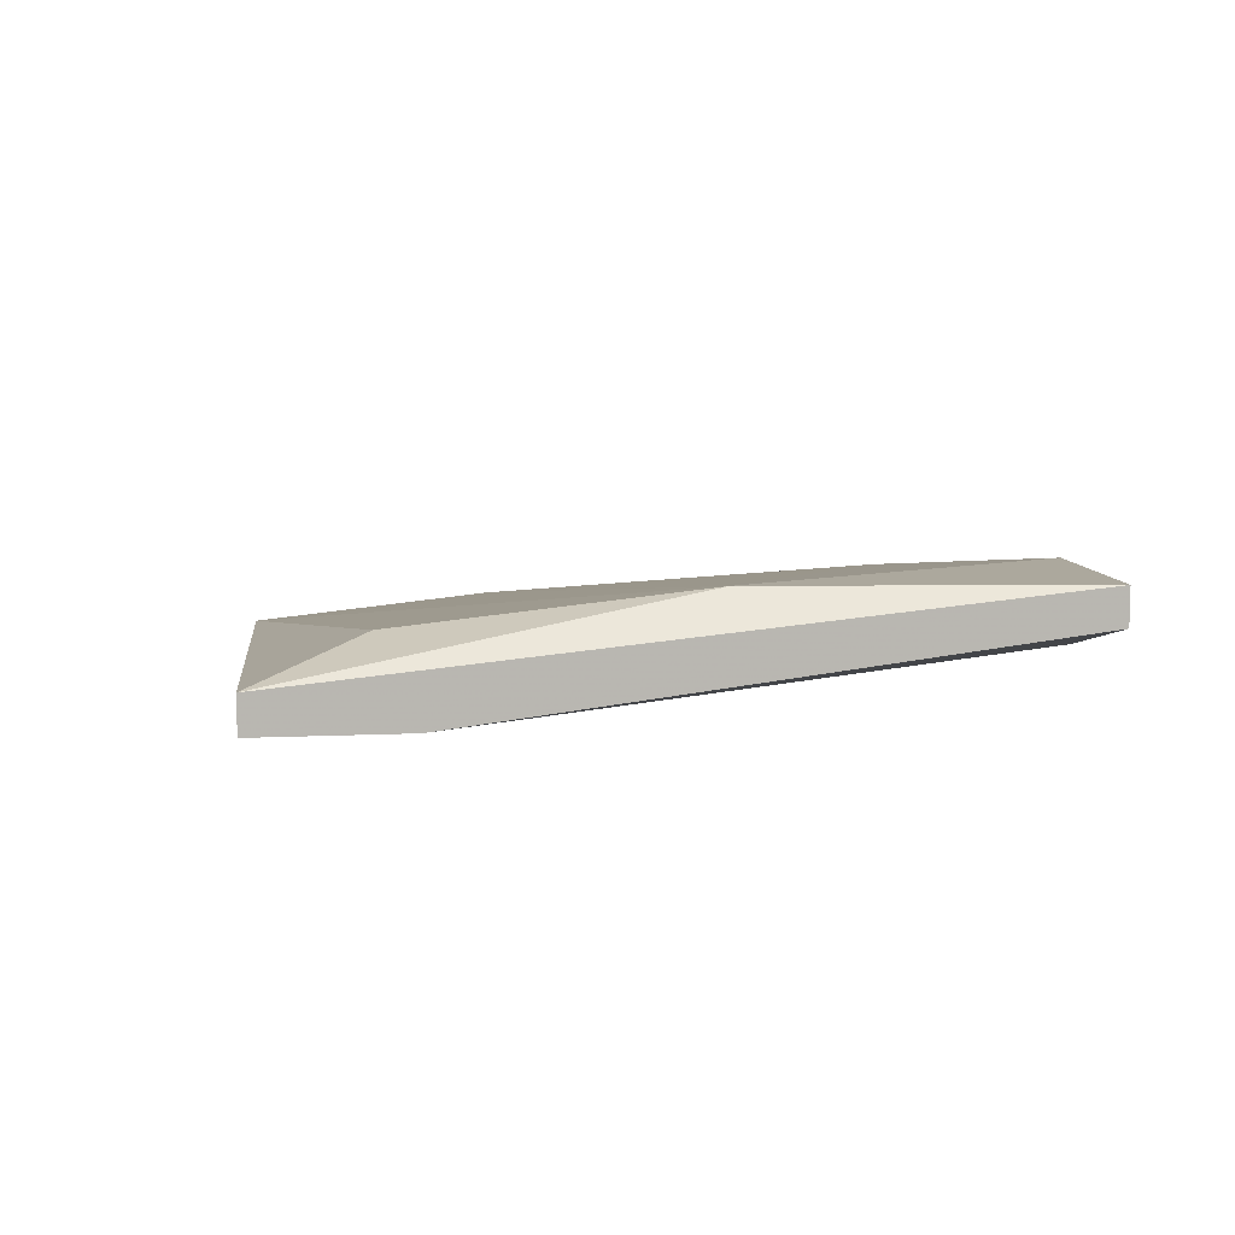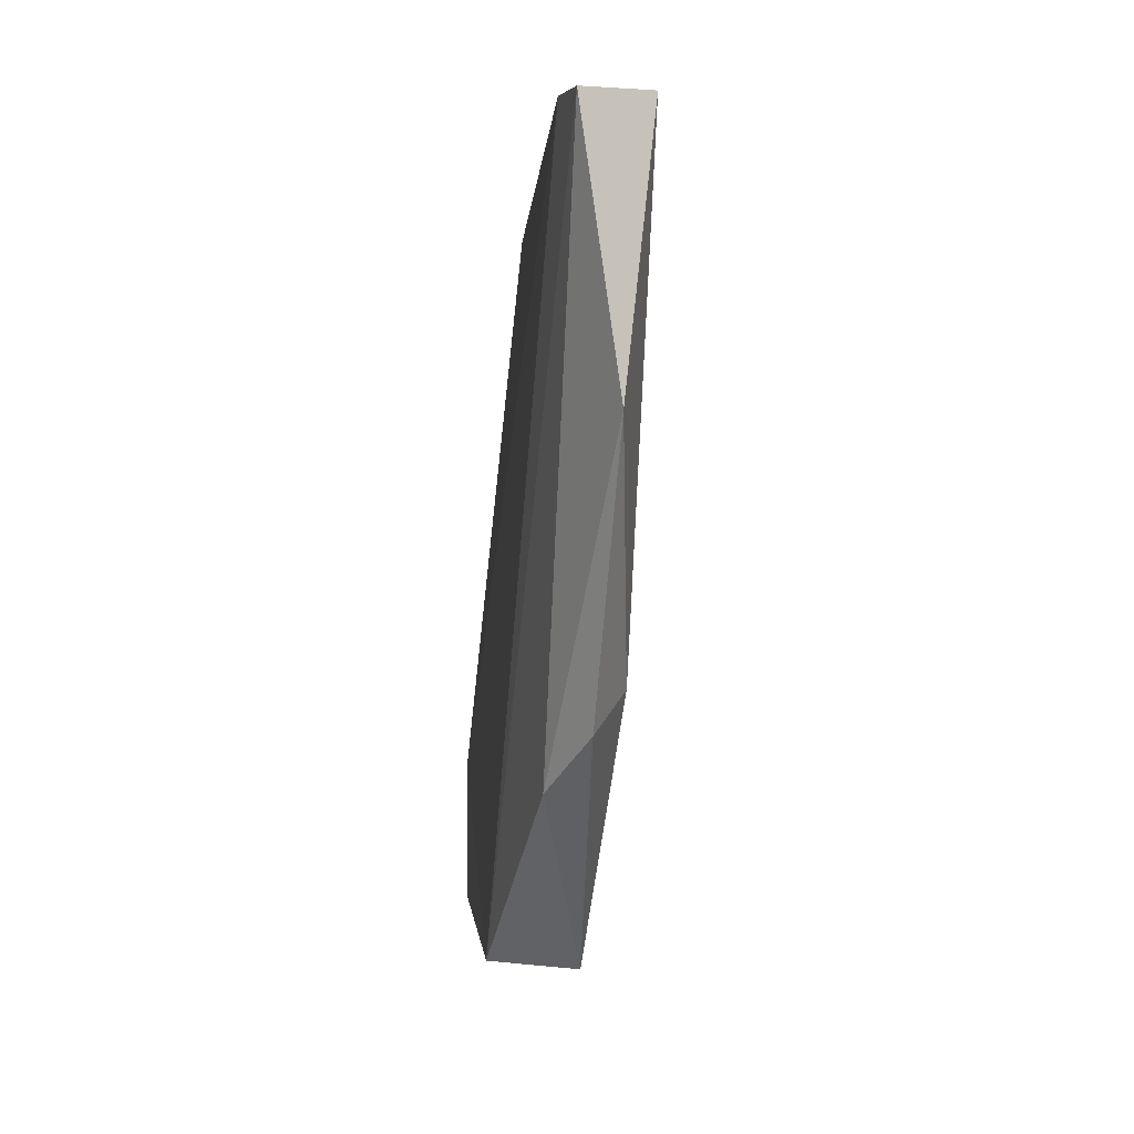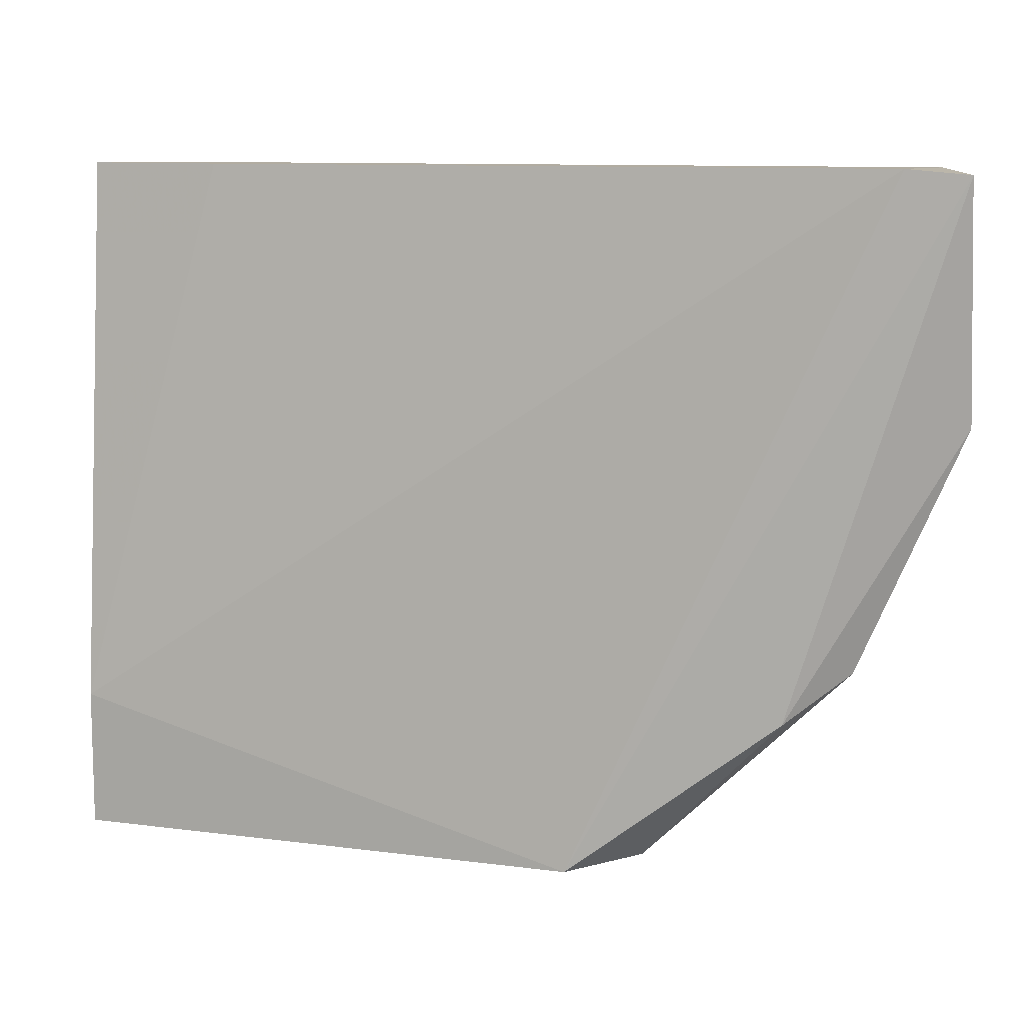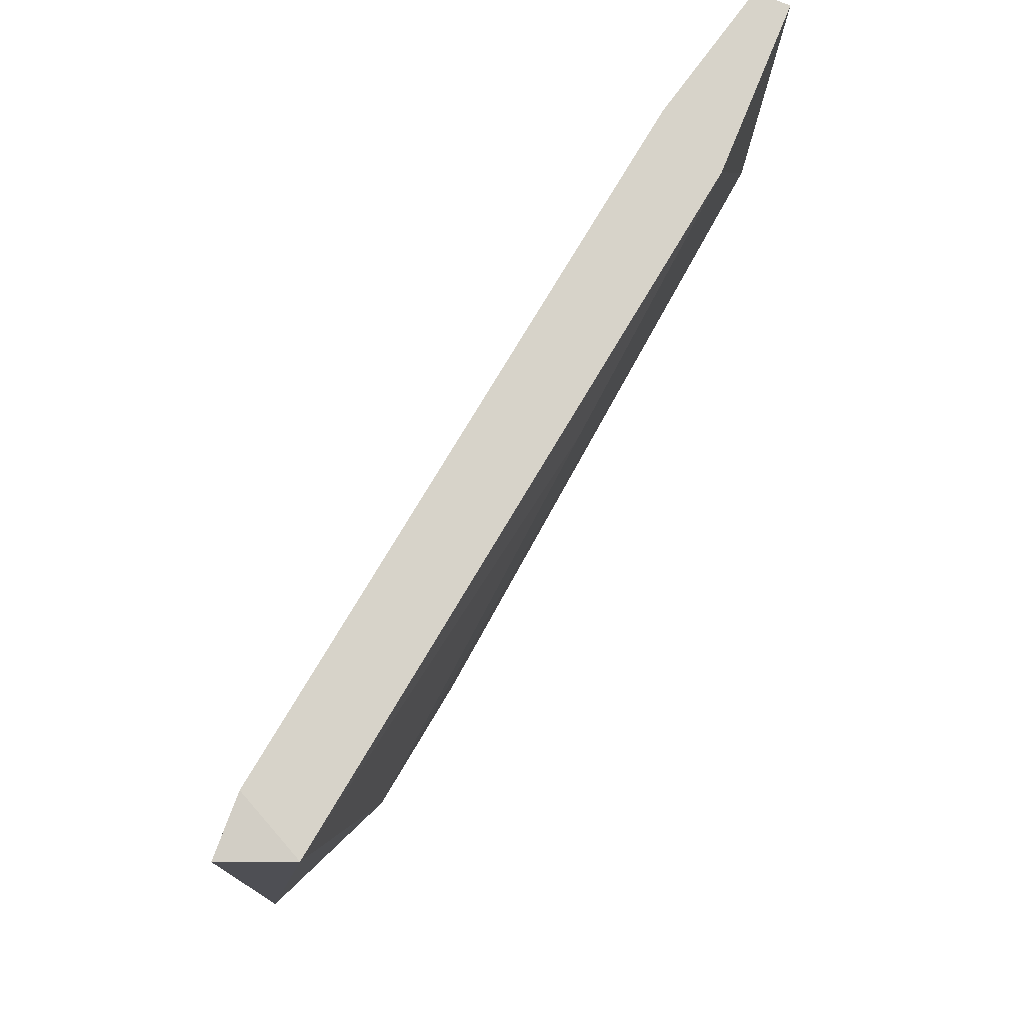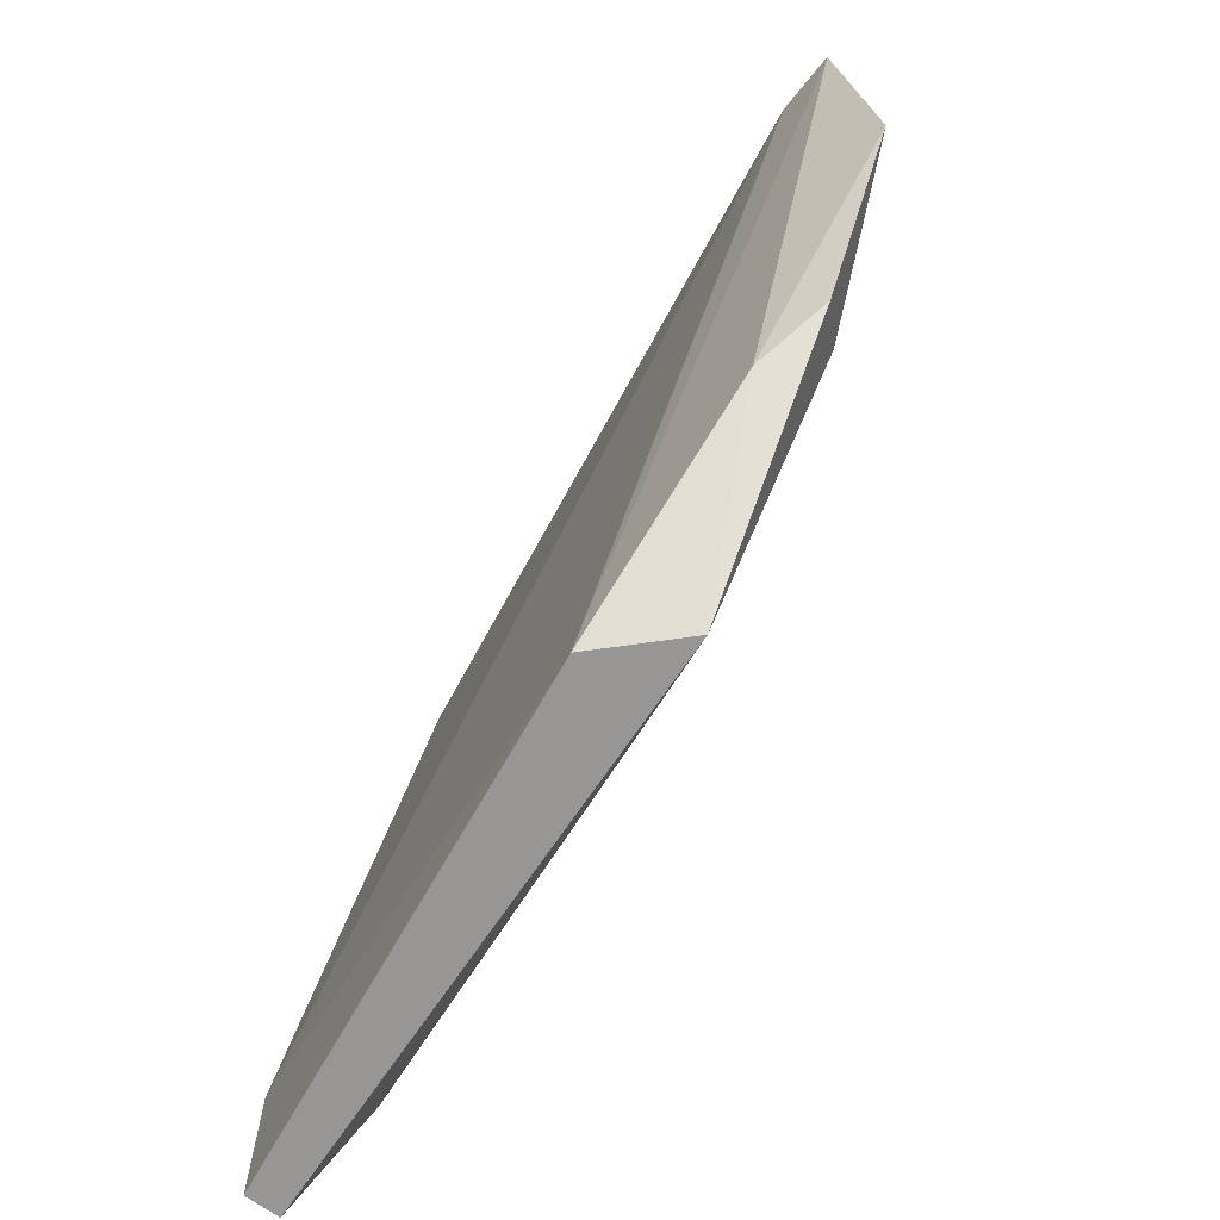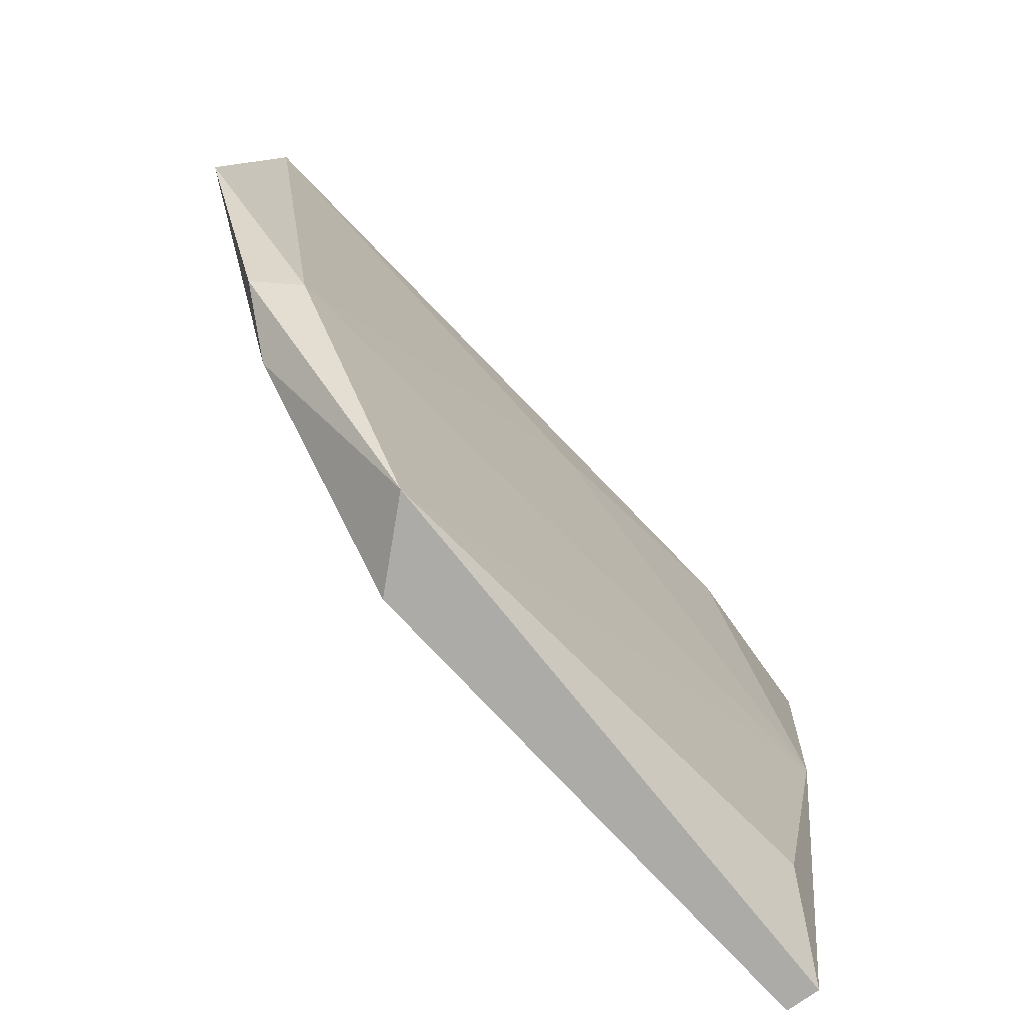
<metadata>
{"format":"obj","ext":"obj","renderer":"f3d","projection":"perspective","resolution":1024,"background":"white","views":[{"elev":8.6,"azim":-97.4,"up":"+Y"},{"elev":-1.4,"azim":78.2,"up":"+Z"},{"elev":10.2,"azim":10.8,"up":"+Z"},{"elev":76.3,"azim":112.2,"up":"+Z"},{"elev":-68.0,"azim":53.1,"up":"+Z"},{"elev":-76.5,"azim":125.4,"up":"+Z"}]}
</metadata>
<code>
v 0.5181 0.8594 -0.0637
v 0.4643 0.8352 -0.2762
v 0.2006 0.887 -0.2983
v 0.1868 0.9008 -0.1879
v 0.5043 0.8318 -0.0637
v 0.4905 0.8456 -0.2569
v 0.173 0.8732 -0.3397
v 0.173 0.9008 -0.0637
v 0.173 0.8594 -0.3397
v 0.173 0.8594 -0.2845
v 0.173 0.887 -0.0637
v 0.5291 0.8323 -0.06587
v 0.242 0.9008 -0.0637
v 0.3387 0.887 -0.1051
v 0.2282 0.8732 -0.0637
v 0.4076 0.8594 -0.3397
v 0.4766 0.8594 -0.2431
v 0.38 0.8318 -0.3397
v 0.5319 0.8456 -0.1603
f 6 19 2
f 9 10 8
f 10 9 18
f 9 16 18
f 1 8 15
f 10 18 5
f 18 12 5
f 12 1 5
f 1 15 5
f 15 10 5
f 16 3 4
f 14 1 17
f 6 16 17
f 4 14 17
f 16 4 17
f 1 14 13
f 8 1 13
f 14 4 13
f 4 8 13
f 16 9 7
f 9 8 7
f 3 16 7
f 8 4 7
f 4 3 7
f 1 12 19
f 17 1 19
f 6 17 19
f 8 10 11
f 15 8 11
f 10 15 11
f 12 18 2
f 18 16 2
f 16 6 2
f 19 12 2

</code>
